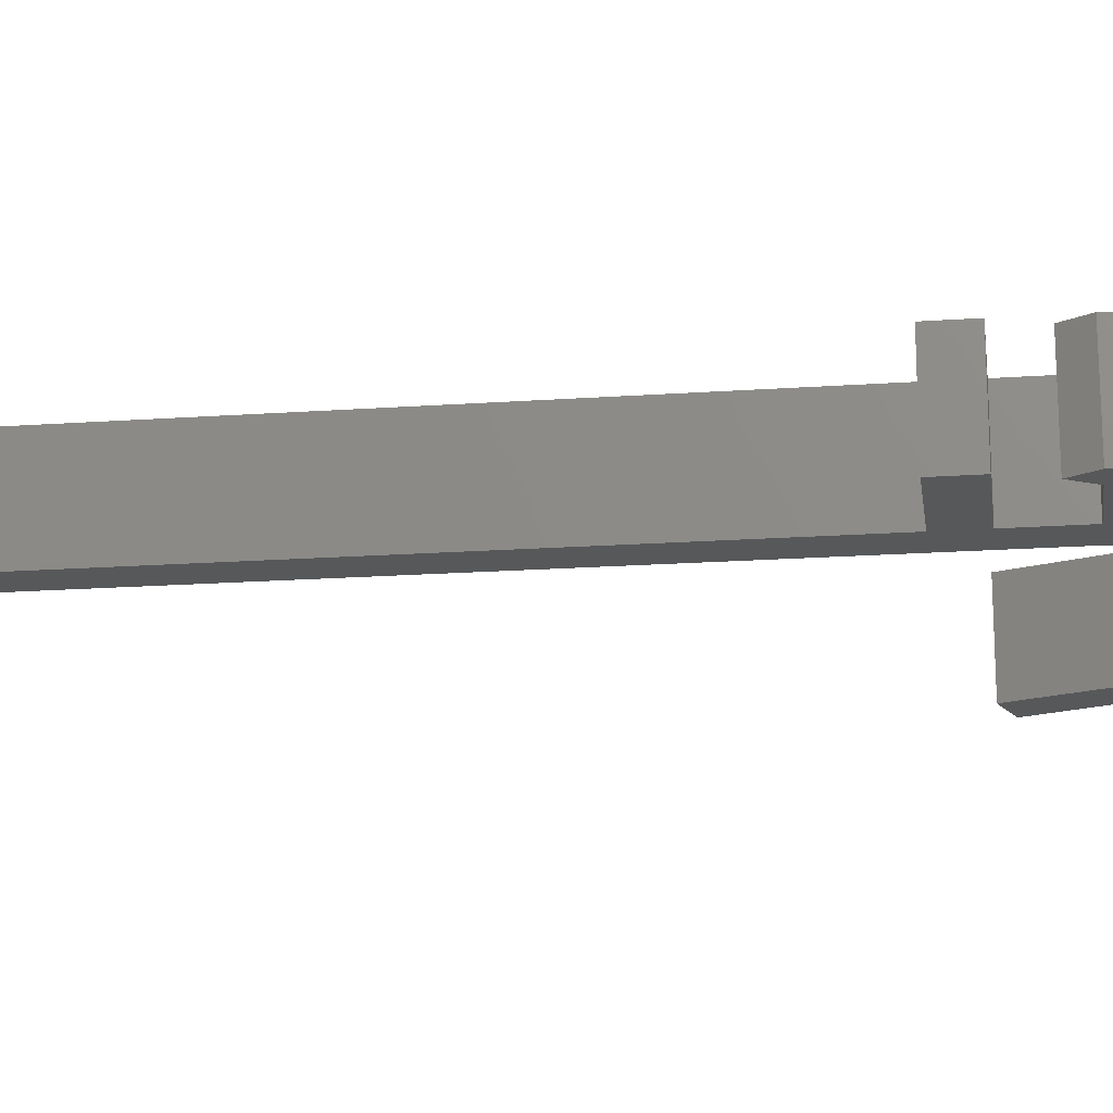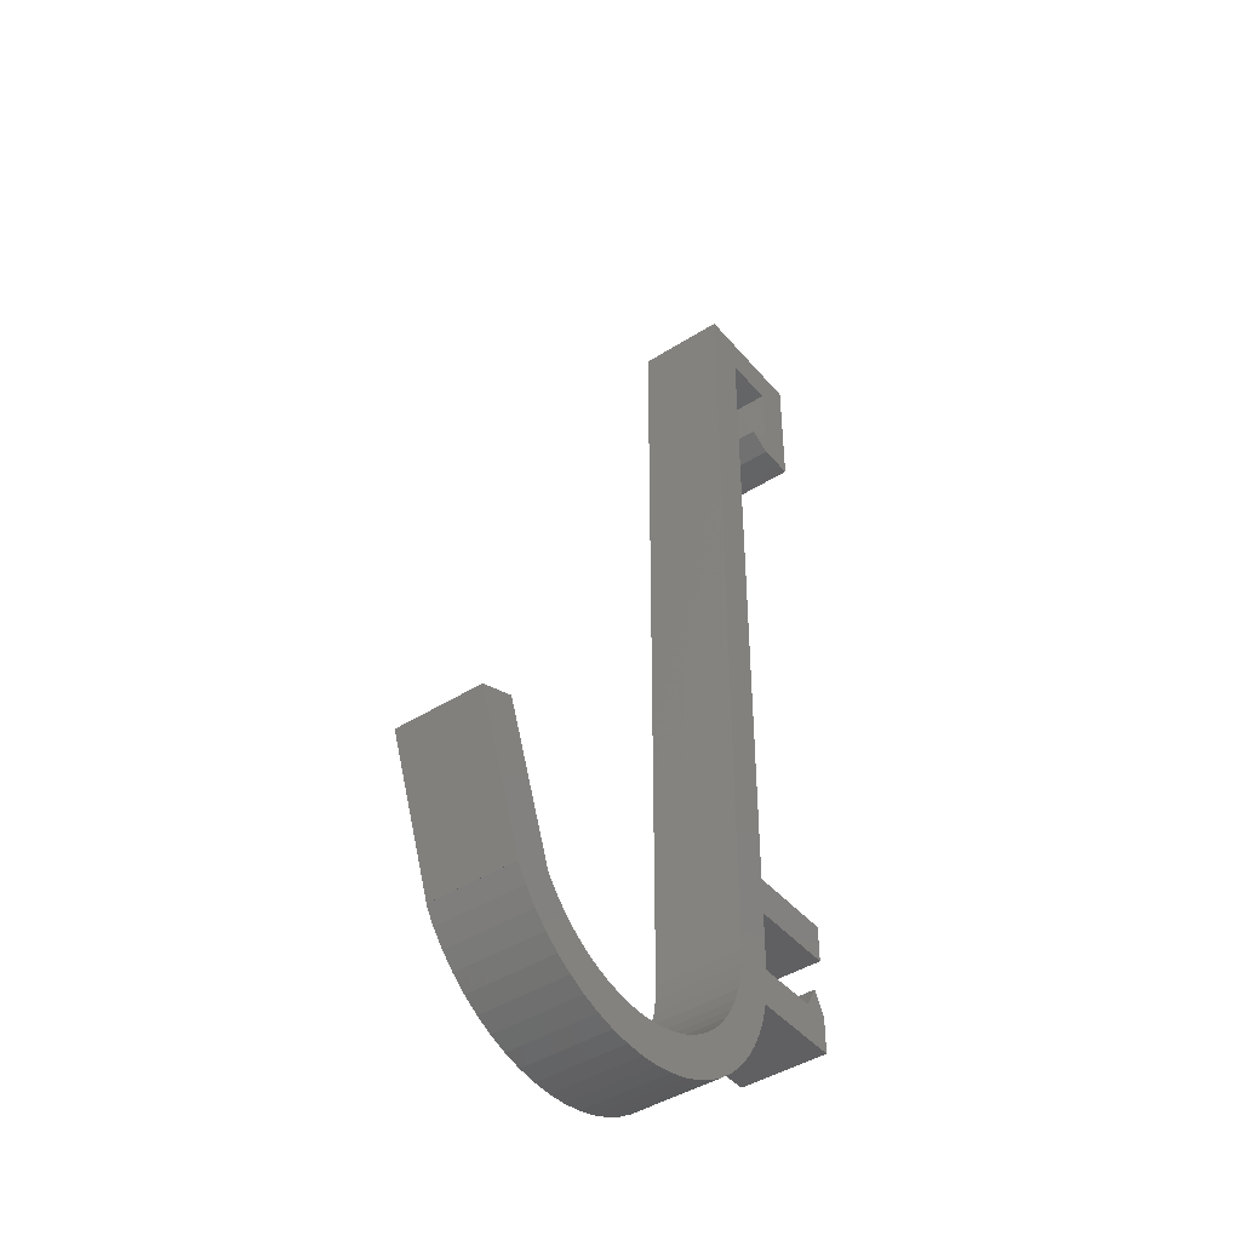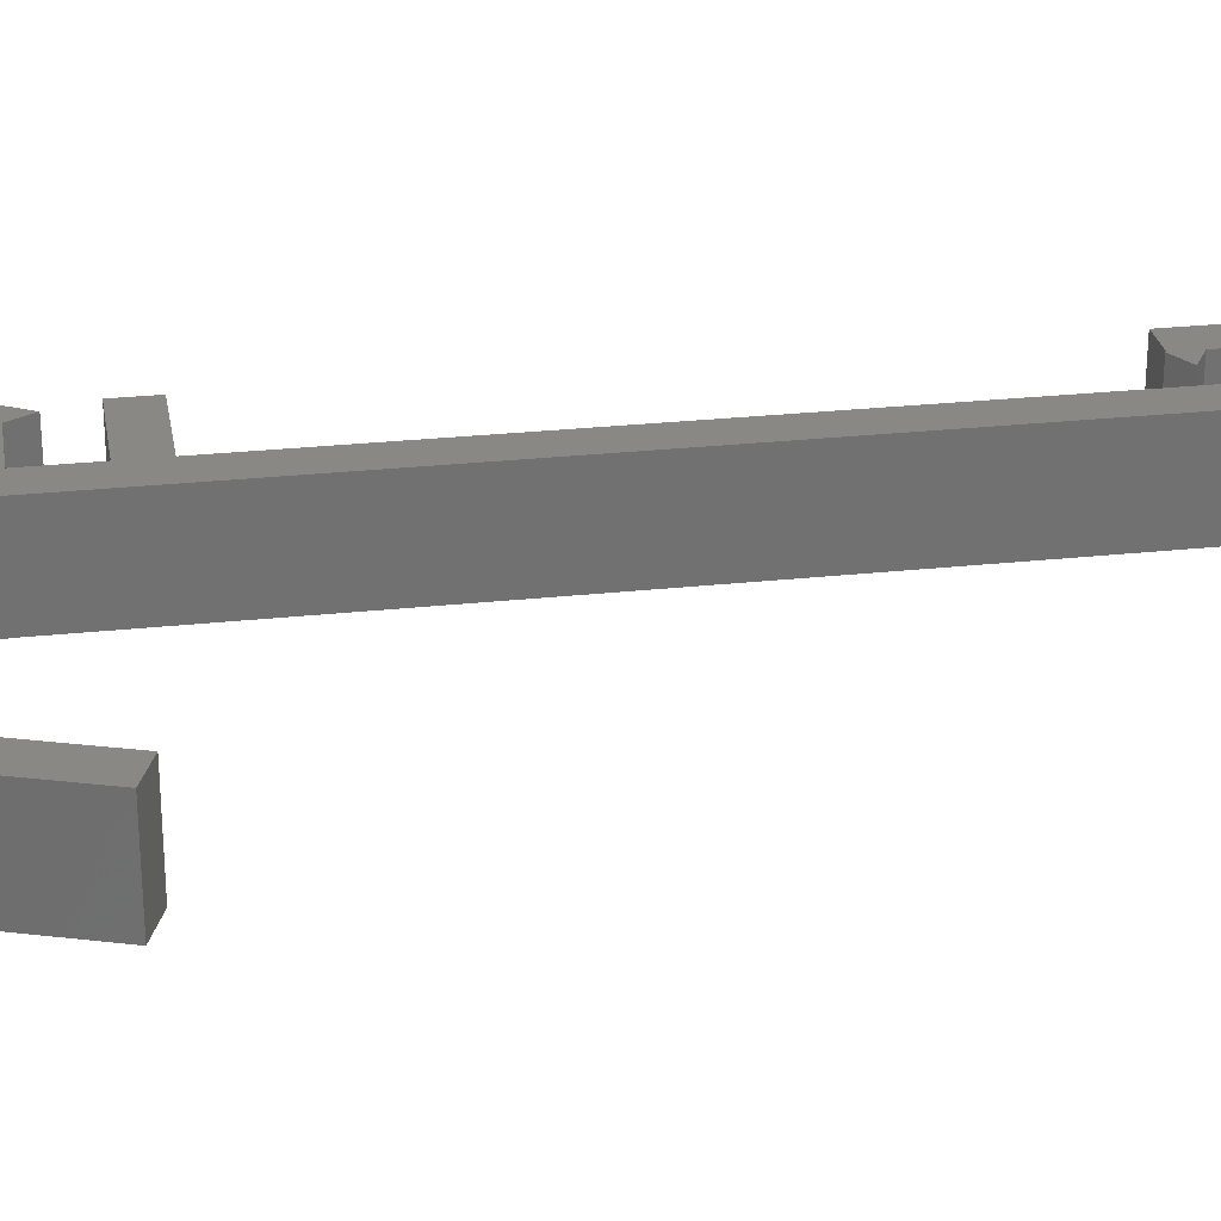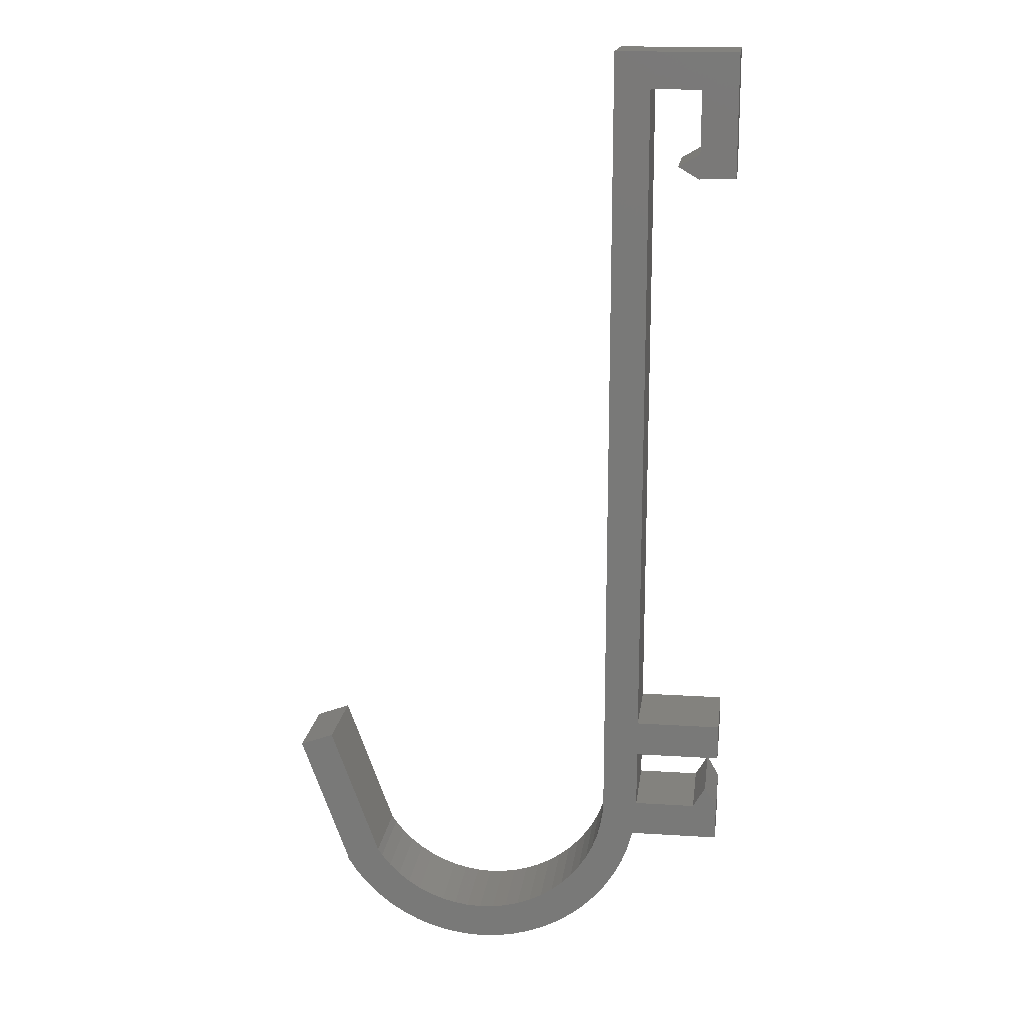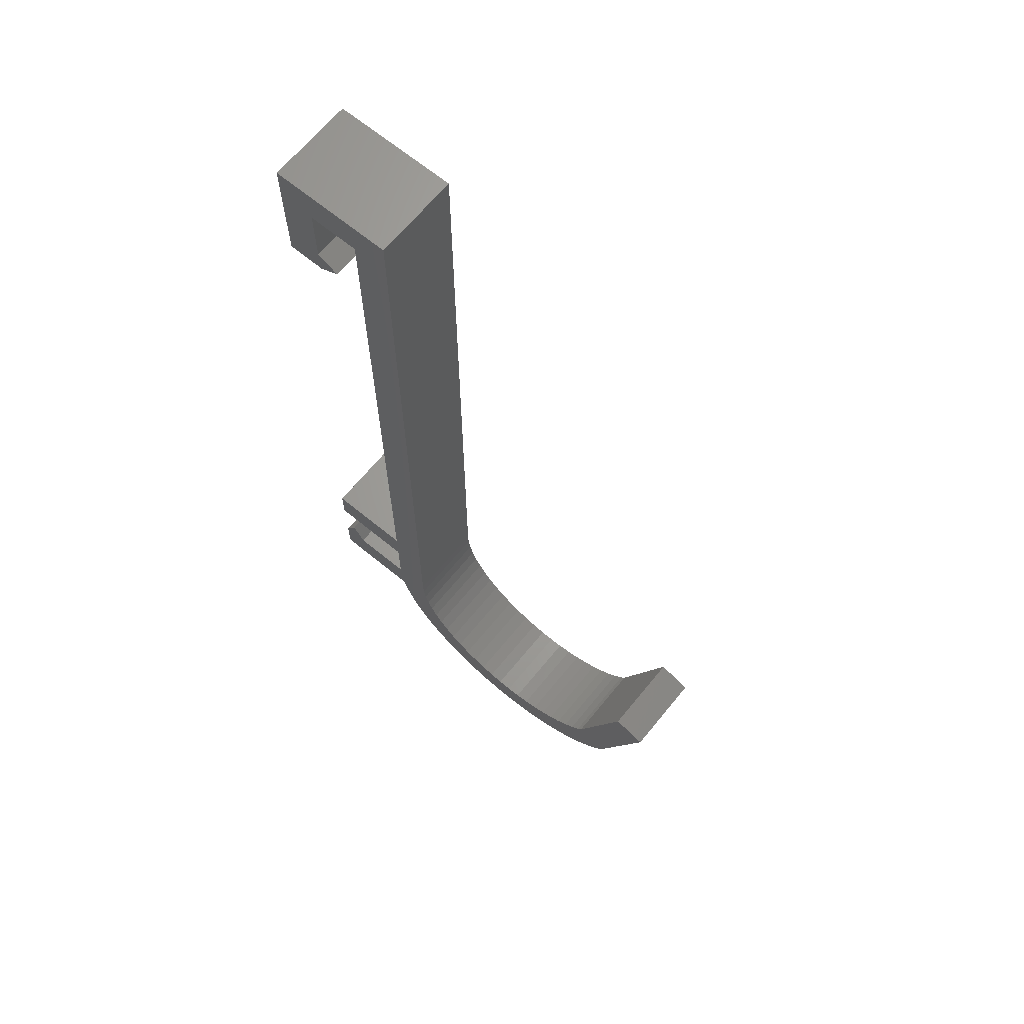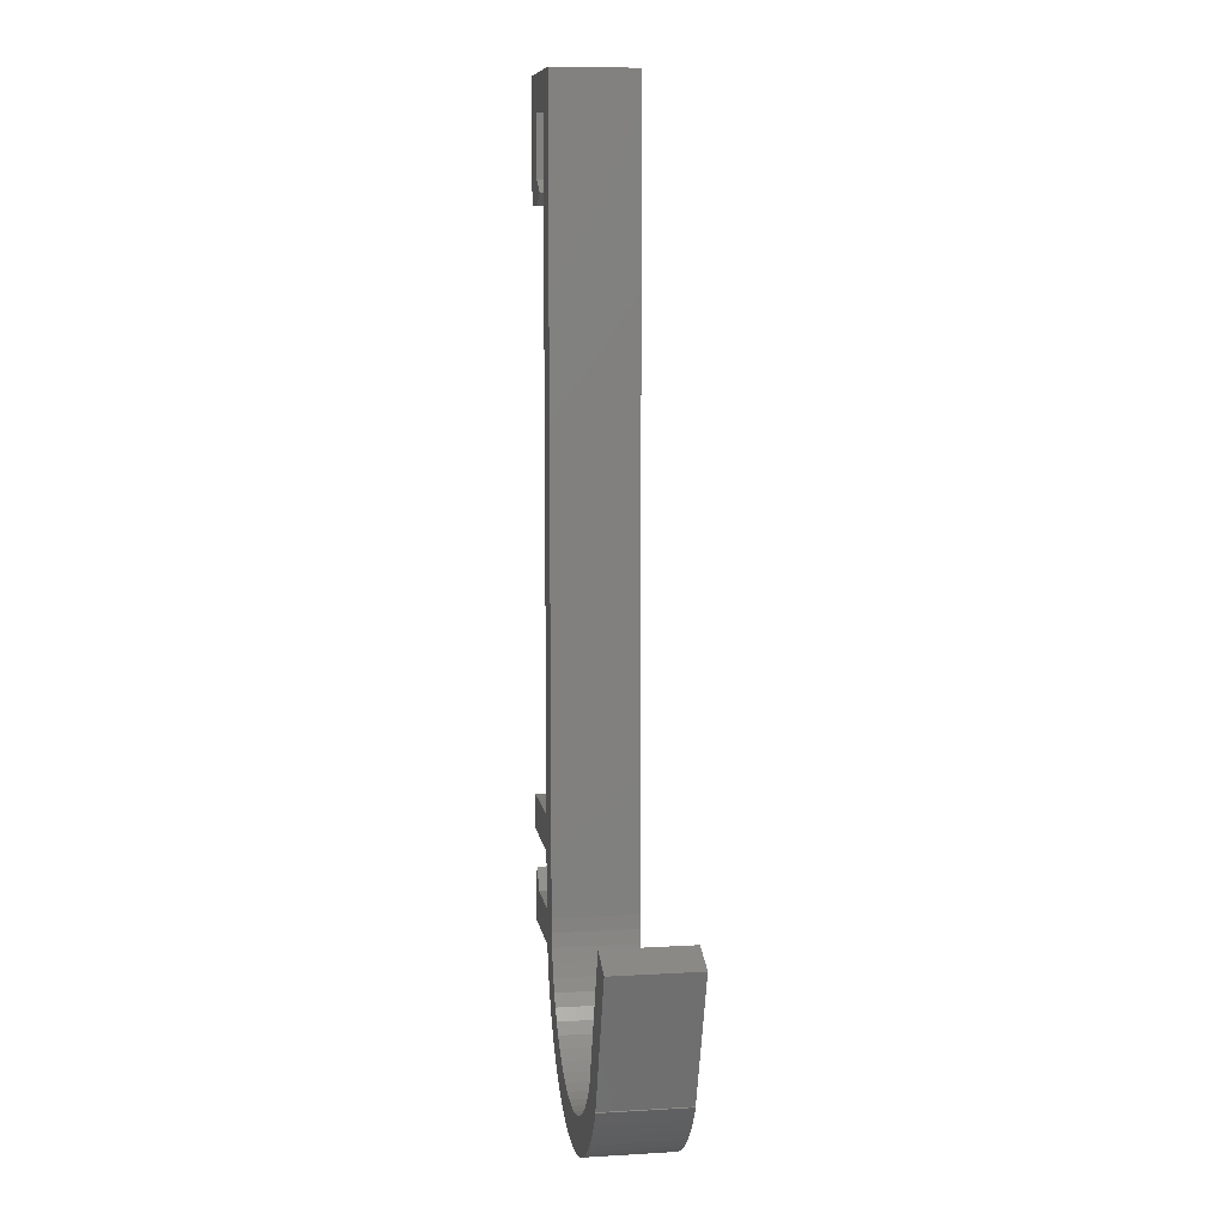
<metadata>
{"format":"stl","ext":"stl","renderer":"f3d","projection":"perspective","resolution":1024,"background":"white","views":[{"elev":-18.6,"azim":-82.3,"up":"+Z"},{"elev":-43.6,"azim":126.9,"up":"+Y"},{"elev":26.8,"azim":80.4,"up":"+Z"},{"elev":16.6,"azim":-172.7,"up":"+Y"},{"elev":66.8,"azim":39.4,"up":"+Y"},{"elev":9.1,"azim":81.1,"up":"+Y"}]}
</metadata>
<code>
# stl→obj: 146 verts, 288 faces
v 12 -12 0
v 13.25 -11.93 6
v 12 -12 6
v 13.25 -11.93 0
v 20.03 -8.918 6
v 20.92 -8.03 0
v 20.92 -8.03 6
v 20.03 -8.918 0
v 6 -10.39 0
v 7.119 -10.96 6
v 6 -10.39 6
v 7.119 -10.96 0
v 21.71 -7.053 0
v 21.71 -7.053 6
v 3.97 -8.918 0
v 3.082 -8.03 6
v 3.082 -8.03 0
v 3.97 -8.918 6
v 0.5873 -3.708 0
v 0.2636 -2.5 6
v 0.2636 -2.5 0
v 0.5873 -3.708 6
v 10.75 -11.93 0
v 10.75 -11.93 6
v 14.49 -11.74 6
v 14.49 -11.74 0
v 2.292 -7.053 6
v 2.292 -7.053 0
v 4.947 -9.708 6
v 4.947 -9.708 0
v -5.15 1.5 6
v -6.016 0 6
v -6 0 6
v -6 6.5 6
v 0 4 6
v 0 6.5 6
v -6 4 6
v 2.5 0 6
v 2.5 55.5 6
v 0 0 6
v 1.608 -6 6
v 0 53 6
v -3.5 53 6
v -6 47 6
v -3.5 48.67 6
v -6 55.5 6
v -3.5 47 6
v 22.26 -5.921 6
v 25.77 3.442 6
v 23.42 4.297 6
v 22.35 -5.955 6
v 20 -5.1 6
v 19.69 -5.584 6
v 19.06 -6.357 6
v 18.36 -7.06 6
v 19.05 -9.708 6
v 17.58 -7.686 6
v 18 -10.39 6
v 16.75 -8.227 6
v 16.88 -10.96 6
v 15.86 -8.679 6
v 15.71 -11.41 6
v 14.94 -9.035 6
v 13.98 -9.292 6
v 12.99 -9.448 6
v 12 -9.5 6
v 11.01 -9.448 6
v 10.02 -9.292 6
v 9.505 -11.74 6
v 9.064 -9.035 6
v 8.292 -11.41 6
v 8.136 -8.679 6
v 7.25 -8.227 6
v 6.416 -7.686 6
v 5.643 -7.06 6
v 4.94 -6.357 6
v 4.314 -5.584 6
v 3.773 -4.75 6
v 3.321 -3.864 6
v 2.965 -2.936 6
v 2.708 -1.975 6
v 2.552 -0.993 6
v 22.39 -6 6
v 1.037 -4.881 6
v -4.284 0 6
v -6 -2.5 6
v -2 47.8 6
v -3.5 46.93 6
v 16.88 -10.96 0
v 18 -10.39 0
v 8.292 -11.41 0
v 1.608 -6 0
v 1.037 -4.881 0
v 15.71 -11.41 0
v 19.05 -9.708 0
v 9.505 -11.74 0
v 22.39 -6 0
v -3.5 47 0
v -2 47.8 0
v -3.5 46.93 0
v -3.5 48.67 0
v -6 47 0
v -3.5 53 0
v 22.26 -5.921 0
v 25.77 3.442 0
v 22.35 -5.955 0
v 23.42 4.297 0
v 20 -5.1 0
v 19.69 -5.584 0
v 19.06 -6.357 0
v 18.36 -7.06 0
v 17.58 -7.686 0
v 16.75 -8.227 0
v 15.86 -8.679 0
v 14.94 -9.035 0
v 13.98 -9.292 0
v 12.99 -9.448 0
v 12 -9.5 0
v 11.01 -9.448 0
v 10.02 -9.292 0
v 9.064 -9.035 0
v 8.136 -8.679 0
v 7.25 -8.227 0
v 6.416 -7.686 0
v 5.643 -7.06 0
v 4.94 -6.357 0
v 4.314 -5.584 0
v 3.773 -4.75 0
v 3.321 -3.864 0
v 2.965 -2.936 0
v 2.708 -1.975 0
v 2.552 -0.993 0
v 0 0 0
v 2.5 0 0
v 0 4 0
v 0 6.5 0
v 2.5 55.5 0
v 0 53 0
v -6 55.5 0
v -6 4 0
v -6 6.5 0
v -4.284 0 0
v -6 -2.5 0
v -6 0 0
v -5.15 1.5 0
v -6.016 0 0
f 1 2 3
f 2 1 4
f 5 6 7
f 6 5 8
f 9 10 11
f 10 9 12
f 7 13 14
f 13 7 6
f 15 16 17
f 16 15 18
f 19 20 21
f 20 19 22
f 23 3 24
f 3 23 1
f 4 25 2
f 25 4 26
f 17 27 28
f 27 17 16
f 15 29 18
f 29 15 30
f 31 32 33
f 34 35 36
f 35 34 37
f 36 38 39
f 35 38 36
f 40 38 35
f 20 38 40
f 38 41 27
f 36 39 42
f 39 43 42
f 44 45 43
f 46 43 39
f 44 43 46
f 45 44 47
f 48 49 50
f 49 48 51
f 52 48 50
f 48 52 14
f 53 14 52
f 14 53 7
f 54 7 53
f 7 54 5
f 55 5 54
f 5 55 56
f 57 56 55
f 56 57 58
f 59 58 57
f 58 59 60
f 61 60 59
f 61 62 60
f 63 62 61
f 63 25 62
f 64 25 63
f 64 2 25
f 65 2 64
f 66 2 65
f 66 3 2
f 67 3 66
f 67 24 3
f 68 24 67
f 68 69 24
f 70 69 68
f 70 71 69
f 72 71 70
f 10 72 73
f 72 10 71
f 11 73 74
f 73 11 10
f 29 74 75
f 74 29 11
f 18 75 76
f 16 76 77
f 75 18 29
f 27 77 78
f 27 78 79
f 76 16 18
f 27 79 80
f 27 80 81
f 27 81 82
f 77 27 16
f 27 82 38
f 83 48 14
f 38 84 41
f 38 22 84
f 38 20 22
f 85 20 40
f 33 85 31
f 86 85 33
f 85 86 20
f 47 87 45
f 87 47 88
f 89 58 60
f 58 89 90
f 12 71 10
f 71 12 91
f 28 41 92
f 41 28 27
f 93 22 19
f 22 93 84
f 30 11 29
f 11 30 9
f 94 60 62
f 60 94 89
f 26 62 25
f 62 26 94
f 90 56 58
f 56 90 95
f 91 69 71
f 69 91 96
f 96 24 69
f 24 96 23
f 92 84 93
f 84 92 41
f 14 97 83
f 97 14 13
f 95 5 56
f 5 95 8
f 98 99 100
f 98 101 99
f 102 101 98
f 101 102 103
f 104 97 13
f 104 105 106
f 105 104 107
f 108 104 13
f 109 13 6
f 110 6 8
f 104 108 107
f 13 109 108
f 6 110 109
f 111 8 95
f 8 111 110
f 112 95 90
f 95 112 111
f 113 90 89
f 90 113 112
f 89 114 113
f 94 114 89
f 94 115 114
f 26 115 94
f 26 116 115
f 4 116 26
f 4 117 116
f 1 117 4
f 1 118 117
f 1 119 118
f 23 119 1
f 23 120 119
f 96 120 23
f 96 121 120
f 91 121 96
f 91 122 121
f 12 122 91
f 122 12 123
f 9 123 12
f 123 9 124
f 30 124 9
f 124 30 125
f 15 125 30
f 125 15 126
f 17 126 15
f 126 17 127
f 28 127 17
f 127 28 128
f 92 128 28
f 128 92 129
f 93 129 92
f 129 93 130
f 19 130 93
f 130 19 131
f 21 131 19
f 131 21 132
f 133 132 21
f 132 133 134
f 134 133 135
f 134 135 136
f 134 136 137
f 138 137 136
f 103 137 138
f 103 139 137
f 139 103 102
f 140 136 135
f 136 140 141
f 21 142 133
f 143 142 21
f 144 142 143
f 142 144 145
f 145 144 146
f 81 132 82
f 132 81 131
f 79 130 80
f 130 79 129
f 112 59 57
f 59 112 113
f 110 53 109
f 53 110 54
f 75 126 76
f 126 75 125
f 78 129 79
f 129 78 128
f 121 72 70
f 72 121 122
f 109 52 108
f 52 109 53
f 116 65 64
f 65 116 117
f 124 75 74
f 75 124 125
f 122 73 72
f 73 122 123
f 118 67 66
f 67 118 119
f 76 127 77
f 127 76 126
f 117 66 65
f 66 117 118
f 77 128 78
f 128 77 127
f 123 74 73
f 74 123 124
f 80 131 81
f 131 80 130
f 110 55 54
f 55 110 111
f 120 70 68
f 70 120 121
f 82 134 38
f 134 82 132
f 115 64 63
f 64 115 116
f 114 63 61
f 63 114 115
f 113 61 59
f 61 113 114
f 111 57 55
f 57 111 112
f 119 68 67
f 68 119 120
f 38 137 39
f 137 38 134
f 97 48 83
f 48 97 104
f 133 35 135
f 35 133 40
f 136 42 138
f 42 136 36
f 103 42 43
f 42 103 138
f 102 46 139
f 46 102 44
f 137 46 39
f 46 137 139
f 45 103 43
f 103 45 101
f 100 47 98
f 47 100 88
f 102 47 44
f 47 102 98
f 99 45 87
f 45 99 101
f 100 87 88
f 87 100 99
f 51 105 49
f 105 51 106
f 108 50 107
f 50 108 52
f 105 50 49
f 50 105 107
f 104 51 48
f 51 104 106
f 143 33 144
f 33 143 86
f 146 33 32
f 33 146 144
f 133 85 40
f 85 133 142
f 143 20 86
f 20 143 21
f 146 31 145
f 31 146 32
f 85 145 31
f 145 85 142
f 140 34 141
f 34 140 37
f 136 34 36
f 34 136 141
f 140 35 37
f 35 140 135

</code>
